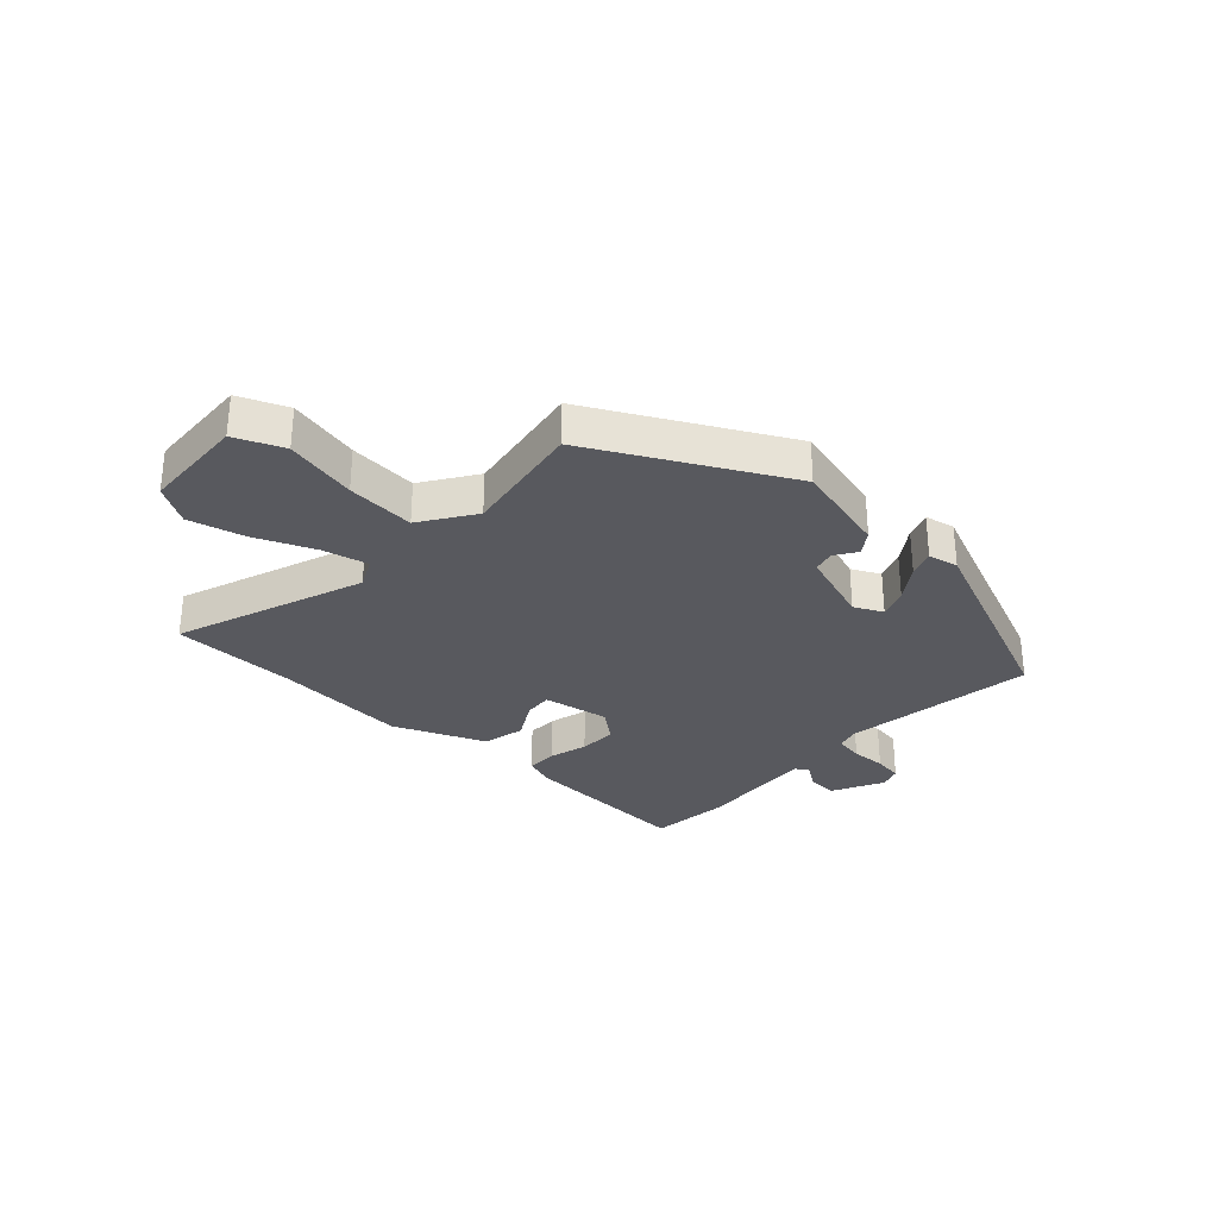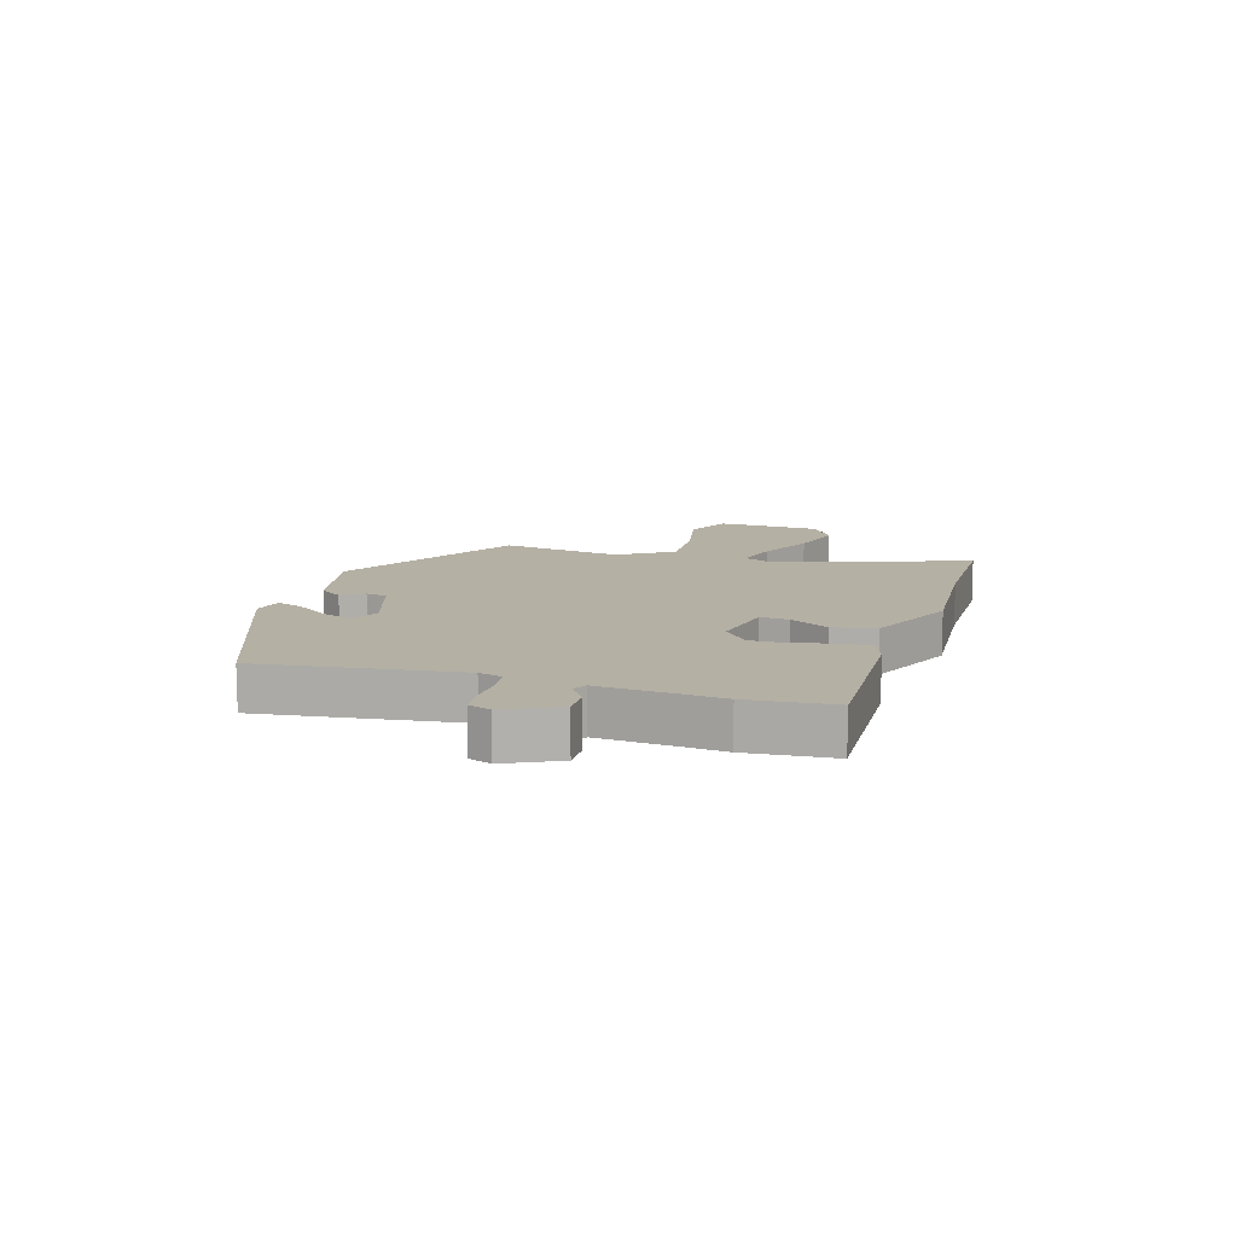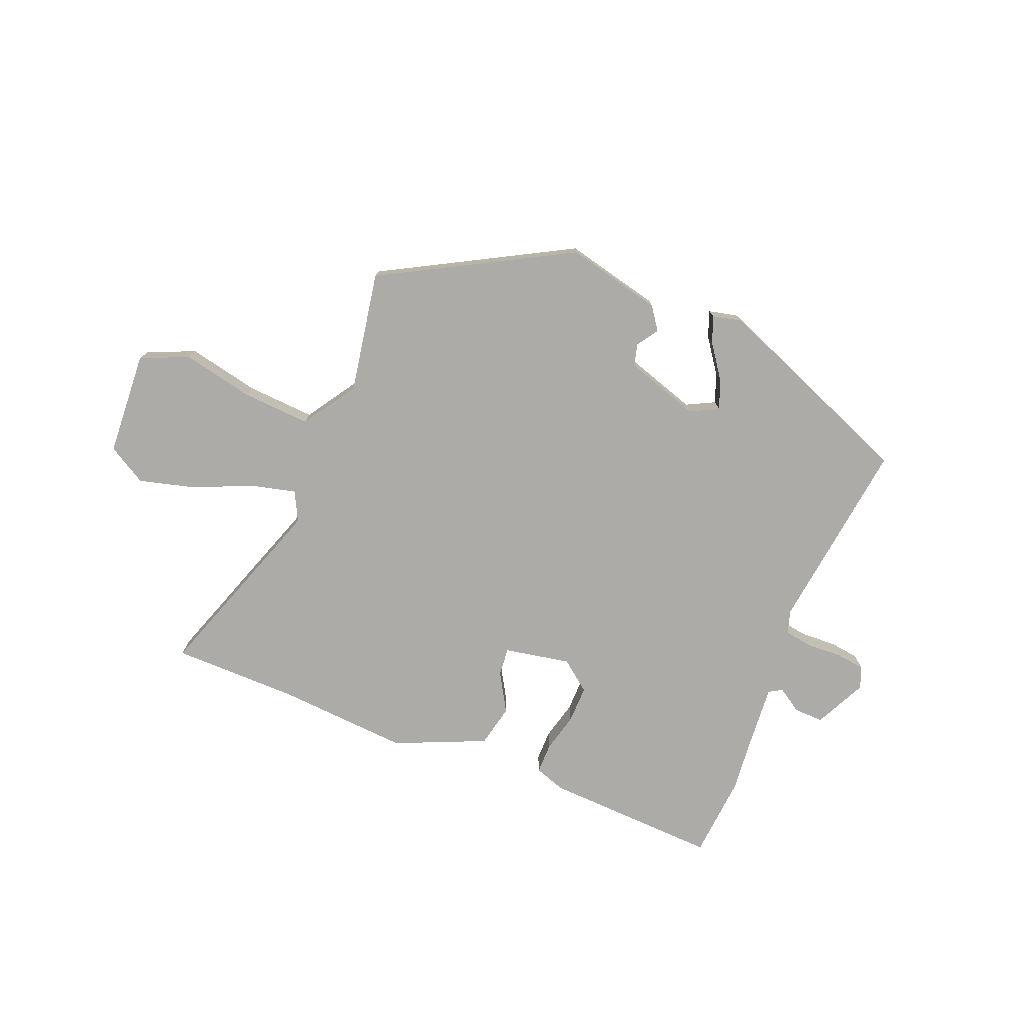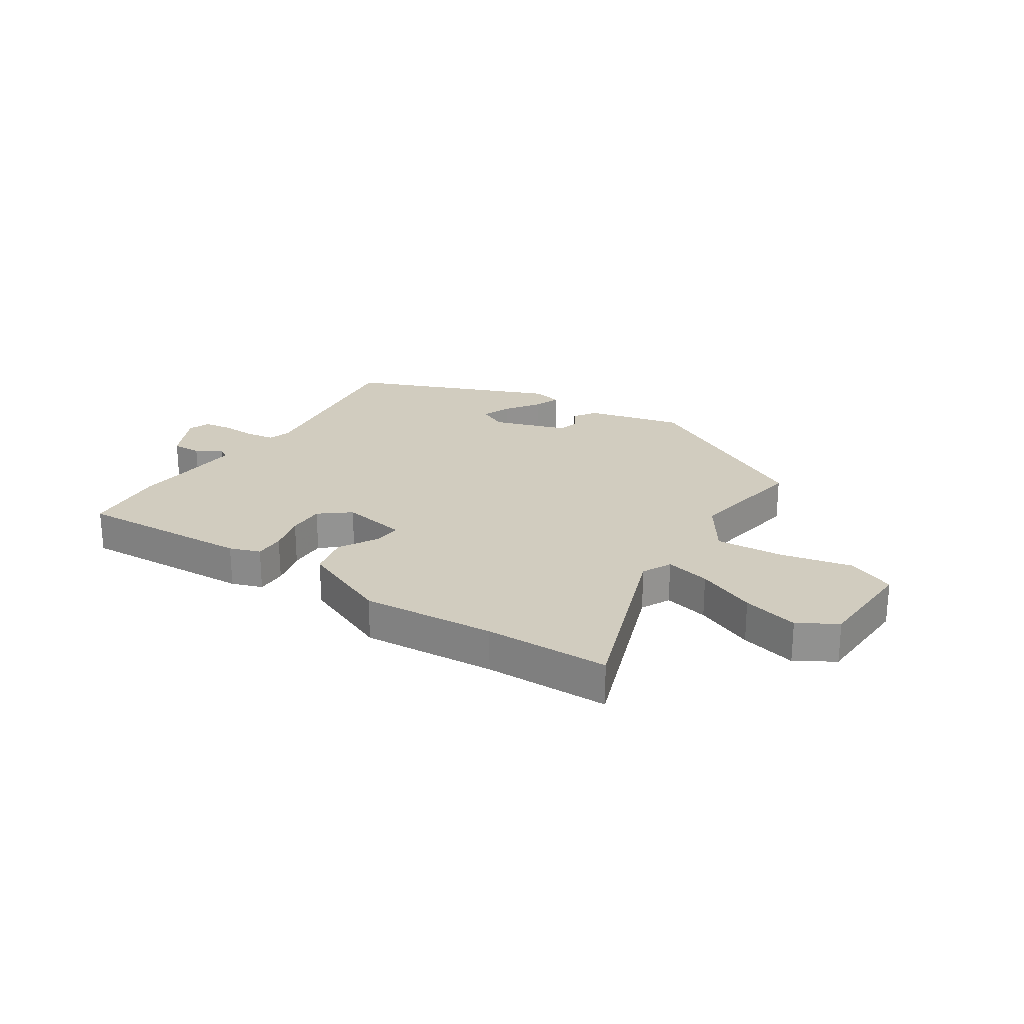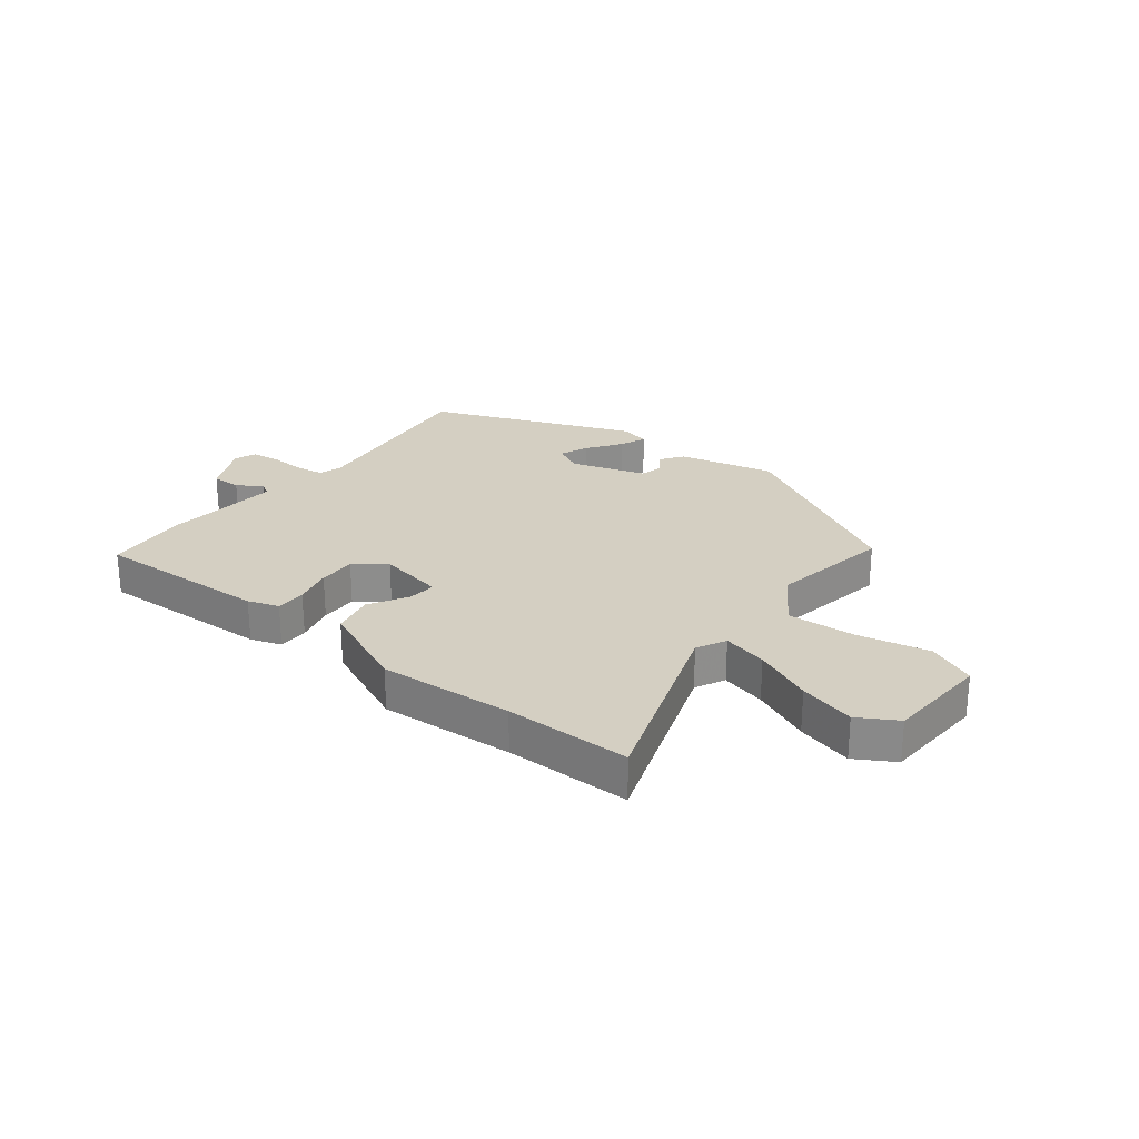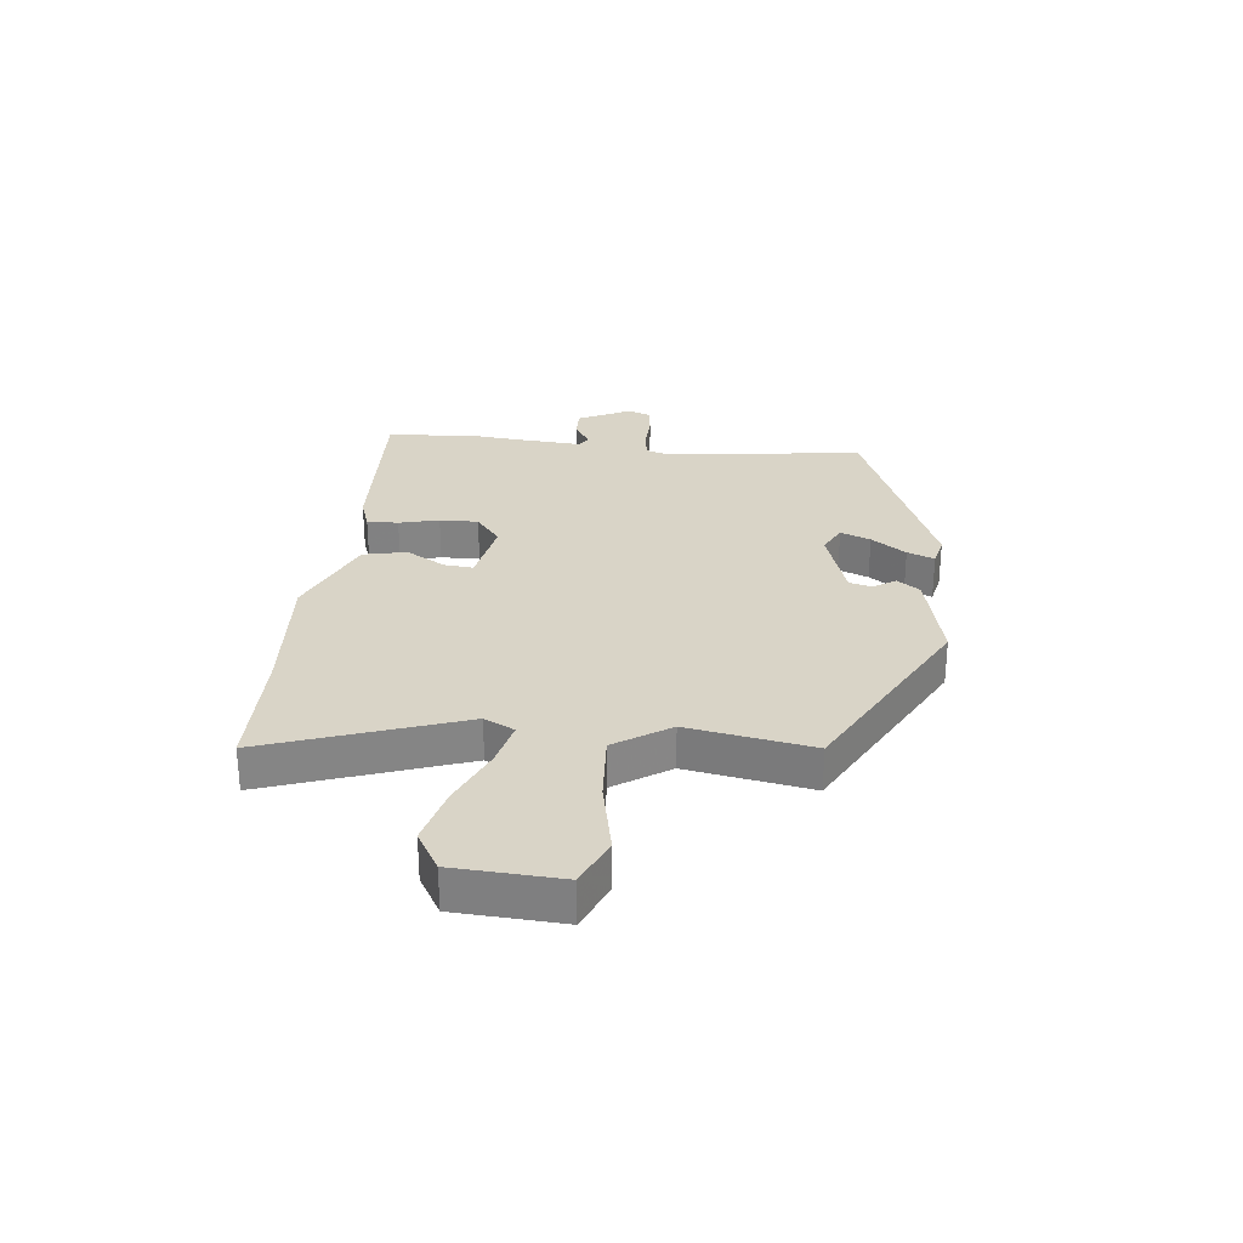
<metadata>
{"format":"obj","ext":"obj","renderer":"f3d","projection":"perspective","resolution":1024,"background":"white","views":[{"elev":-30.4,"azim":137.3,"up":"+Y"},{"elev":11.6,"azim":-72.2,"up":"+Y"},{"elev":-76.2,"azim":158.8,"up":"+Y"},{"elev":23.8,"azim":33.4,"up":"+Y"},{"elev":25.6,"azim":38.8,"up":"+Y"},{"elev":28.6,"azim":96.8,"up":"+Y"}]}
</metadata>
<code>
v 0.367 0.07 0.503
v 0.583 0.07 0.498
v 0.464 0.07 0.171
v 0.489 0.07 0.12
v 0.567 0.07 0.138
v 0.669 0.07 0.181
v 0.766 0.07 0.205
v 0.832 0.07 0.165
v 0.84 0.07 -0.015
v 0.757 0.07 -0.05
v 0.633 0.07 -0.022
v 0.515 0.07 -0.013
v 0.453 0.07 -0.105
v 0.487 0.07 -0.315
v 0.16 0.07 -0.488
v -0.005 0.07 -0.447
v -0.032 0.07 -0.408
v -0.007 0.07 -0.371
v -0.016 0.07 -0.333
v -0.145 0.07 -0.29
v -0.194 0.07 -0.314
v -0.175 0.07 -0.365
v -0.134 0.07 -0.424
v -0.117 0.07 -0.47
v -0.169 0.07 -0.481
v -0.52 0.07 -0.335
v -0.473 0.07 0
v -0.485 0.07 0.04
v -0.534 0.07 0.048
v -0.595 0.07 0.046
v -0.645 0.07 0.053
v -0.659 0.07 0.091
v -0.614 0.07 0.18
v -0.563 0.07 0.178
v -0.521 0.07 0.15
v -0.498 0.07 0.163
v -0.506 0.07 0.285
v -0.513 0.07 0.365
v -0.499 0.07 0.51
v -0.196 0.07 0.493
v -0.143 0.07 0.474
v -0.144 0.07 0.421
v -0.162 0.07 0.354
v -0.164 0.07 0.289
v -0.112 0.07 0.247
v 0.003 0.07 0.267
v -0.001 0.07 0.316
v -0.039 0.07 0.383
v -0.022 0.07 0.456
v 0.136 0.07 0.522
v 0.367 0 0.503
v 0.583 0 0.498
v 0.464 0 0.171
v 0.489 0 0.12
v 0.567 0 0.138
v 0.669 0 0.181
v 0.766 0 0.205
v 0.832 0 0.165
v 0.84 0 -0.015
v 0.757 0 -0.05
v 0.633 0 -0.022
v 0.515 0 -0.013
v 0.453 0 -0.105
v 0.487 0 -0.315
v 0.16 0 -0.488
v -0.005 0 -0.447
v -0.032 0 -0.408
v -0.007 0 -0.371
v -0.016 0 -0.333
v -0.145 0 -0.29
v -0.194 0 -0.314
v -0.175 0 -0.365
v -0.134 0 -0.424
v -0.117 0 -0.47
v -0.169 0 -0.481
v -0.52 0 -0.335
v -0.473 0 0
v -0.485 0 0.04
v -0.534 0 0.048
v -0.595 0 0.046
v -0.645 0 0.053
v -0.659 0 0.091
v -0.614 0 0.18
v -0.563 0 0.178
v -0.521 0 0.15
v -0.498 0 0.163
v -0.506 0 0.285
v -0.513 0 0.365
v -0.499 0 0.51
v -0.196 0 0.493
v -0.143 0 0.474
v -0.144 0 0.421
v -0.162 0 0.354
v -0.164 0 0.289
v -0.112 0 0.247
v 0.003 0 0.267
v -0.001 0 0.316
v -0.039 0 0.383
v -0.022 0 0.456
v 0.136 0 0.522
f 49 50 1
f 48 49 1
f 47 48 1
f 1 2 3
f 47 1 3
f 46 47 3
f 45 46 3 4
f 41 42 43
f 40 41 43
f 39 40 43
f 38 39 43
f 37 38 43
f 36 37 43 44
f 35 36 44 45
f 33 34 35
f 32 33 35
f 31 32 35
f 30 31 35
f 29 30 35
f 35 45 4
f 29 35 4
f 28 29 4
f 25 26 27
f 24 25 27
f 23 24 27
f 22 23 27
f 21 22 27 28
f 16 17 18
f 15 16 18
f 14 15 18
f 13 14 18
f 12 13 18 19
f 9 10 11
f 8 9 11
f 7 8 11
f 6 7 11
f 5 6 11
f 4 5 11 12
f 20 21 28 4
f 4 12 19 20
f 51 100 99
f 51 99 98
f 51 98 97
f 53 52 51
f 53 51 97
f 53 97 96
f 54 53 96 95
f 93 92 91
f 93 91 90
f 93 90 89
f 93 89 88
f 93 88 87
f 94 93 87 86
f 95 94 86 85
f 85 84 83
f 85 83 82
f 85 82 81
f 85 81 80
f 85 80 79
f 54 95 85
f 54 85 79
f 54 79 78
f 77 76 75
f 77 75 74
f 77 74 73
f 77 73 72
f 78 77 72 71
f 68 67 66
f 68 66 65
f 68 65 64
f 68 64 63
f 69 68 63 62
f 61 60 59
f 61 59 58
f 61 58 57
f 61 57 56
f 61 56 55
f 62 61 55 54
f 54 78 71 70
f 70 69 62 54
f 1 51 52 2
f 2 52 53 3
f 3 53 54 4
f 4 54 55 5
f 5 55 56 6
f 6 56 57 7
f 7 57 58 8
f 8 58 59 9
f 9 59 60 10
f 10 60 61 11
f 11 61 62 12
f 12 62 63 13
f 13 63 64 14
f 14 64 65 15
f 15 65 66 16
f 16 66 67 17
f 17 67 68 18
f 18 68 69 19
f 19 69 70 20
f 20 70 71 21
f 21 71 72 22
f 22 72 73 23
f 23 73 74 24
f 24 74 75 25
f 25 75 76 26
f 26 76 77 27
f 27 77 78 28
f 28 78 79 29
f 29 79 80 30
f 30 80 81 31
f 31 81 82 32
f 32 82 83 33
f 33 83 84 34
f 34 84 85 35
f 35 85 86 36
f 36 86 87 37
f 37 87 88 38
f 38 88 89 39
f 39 89 90 40
f 40 90 91 41
f 41 91 92 42
f 42 92 93 43
f 43 93 94 44
f 44 94 95 45
f 45 95 96 46
f 46 96 97 47
f 47 97 98 48
f 48 98 99 49
f 49 99 100 50
f 50 100 51 1

</code>
